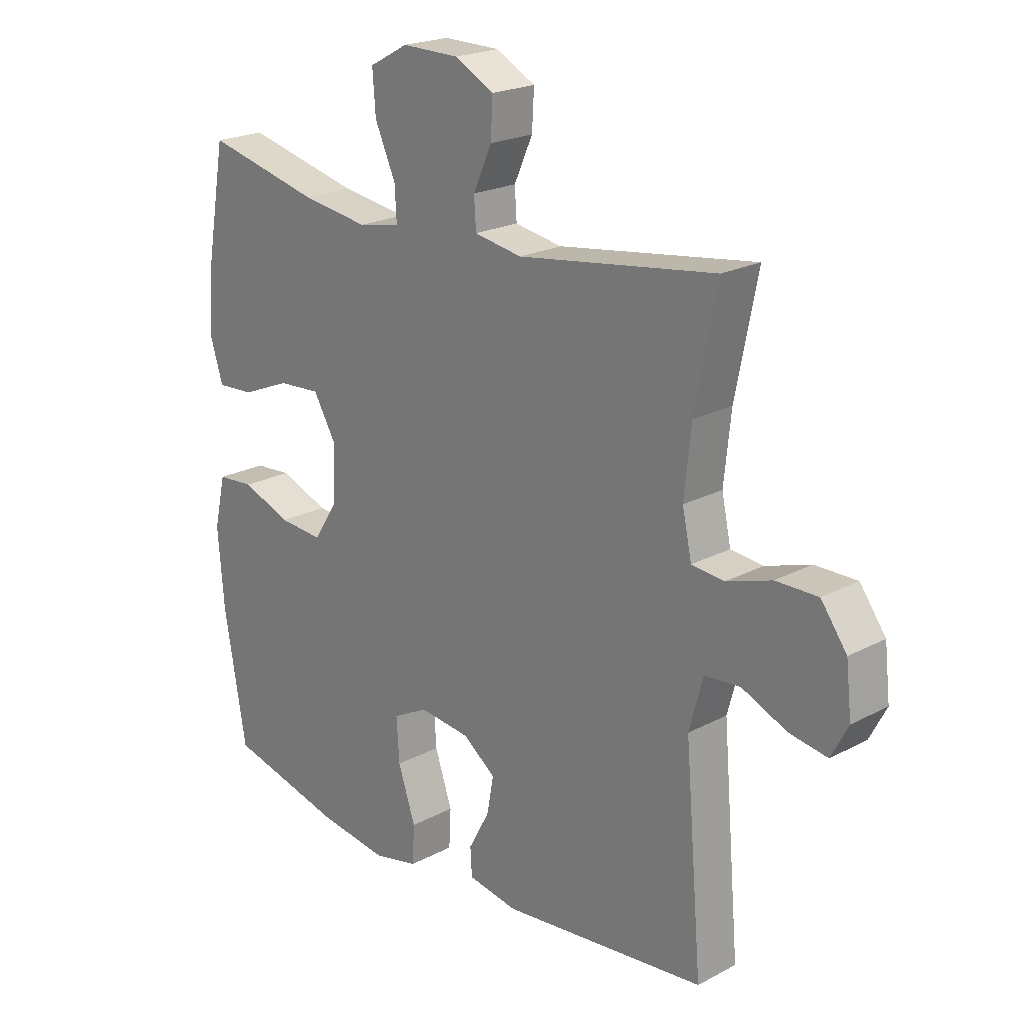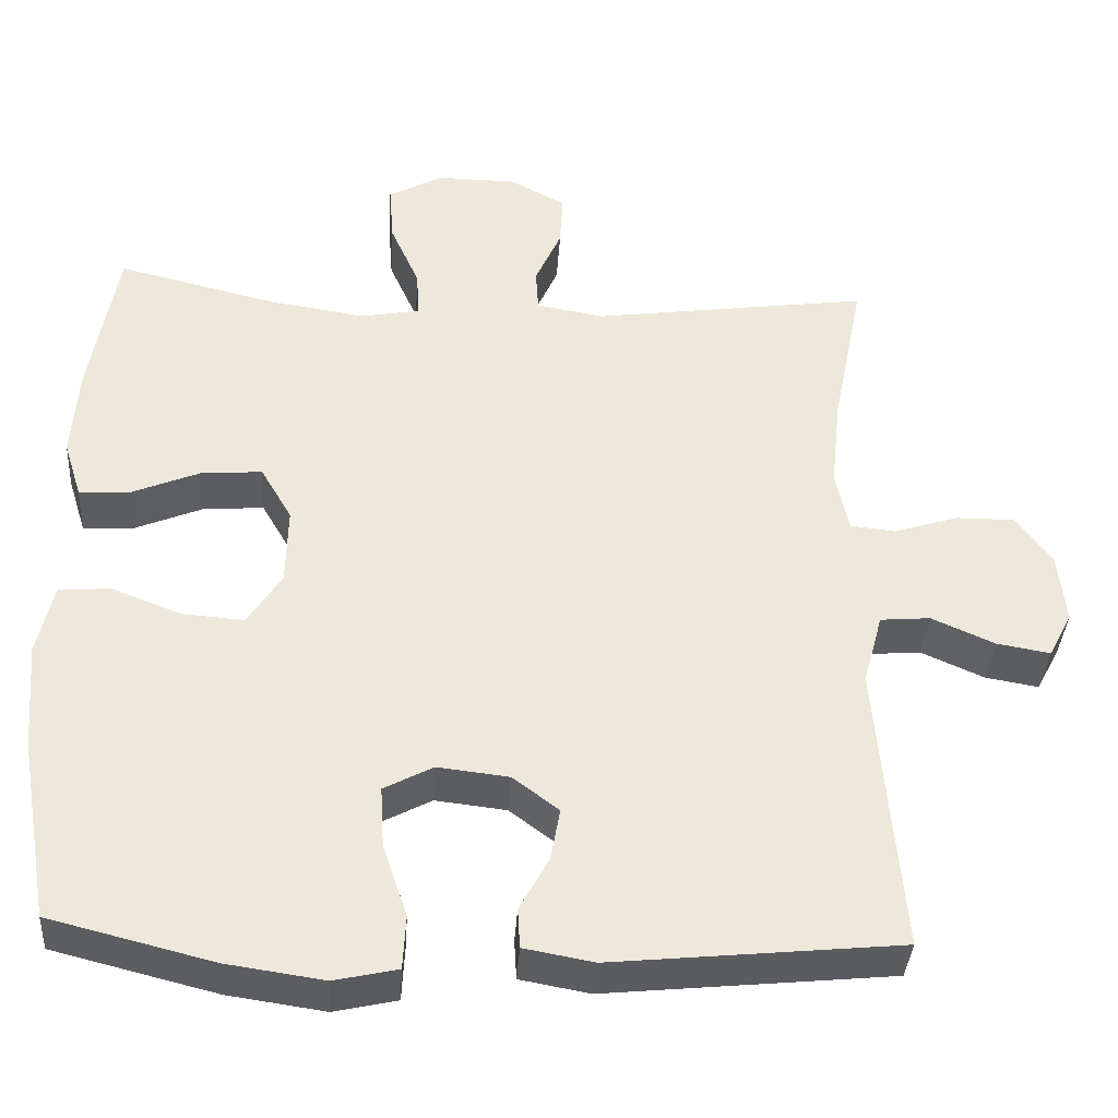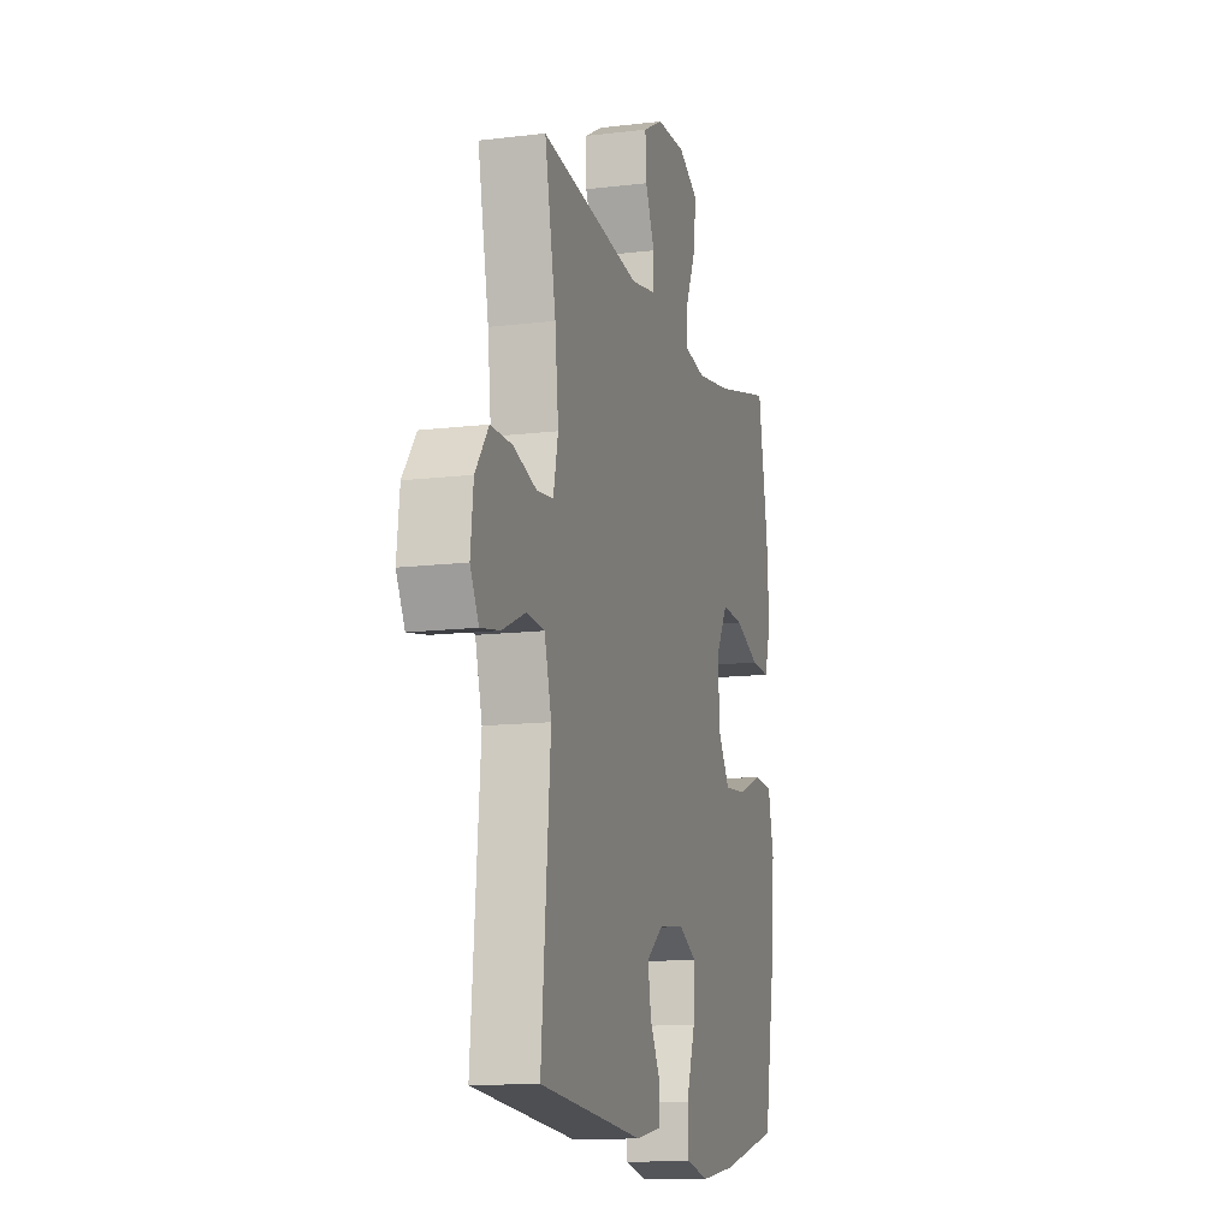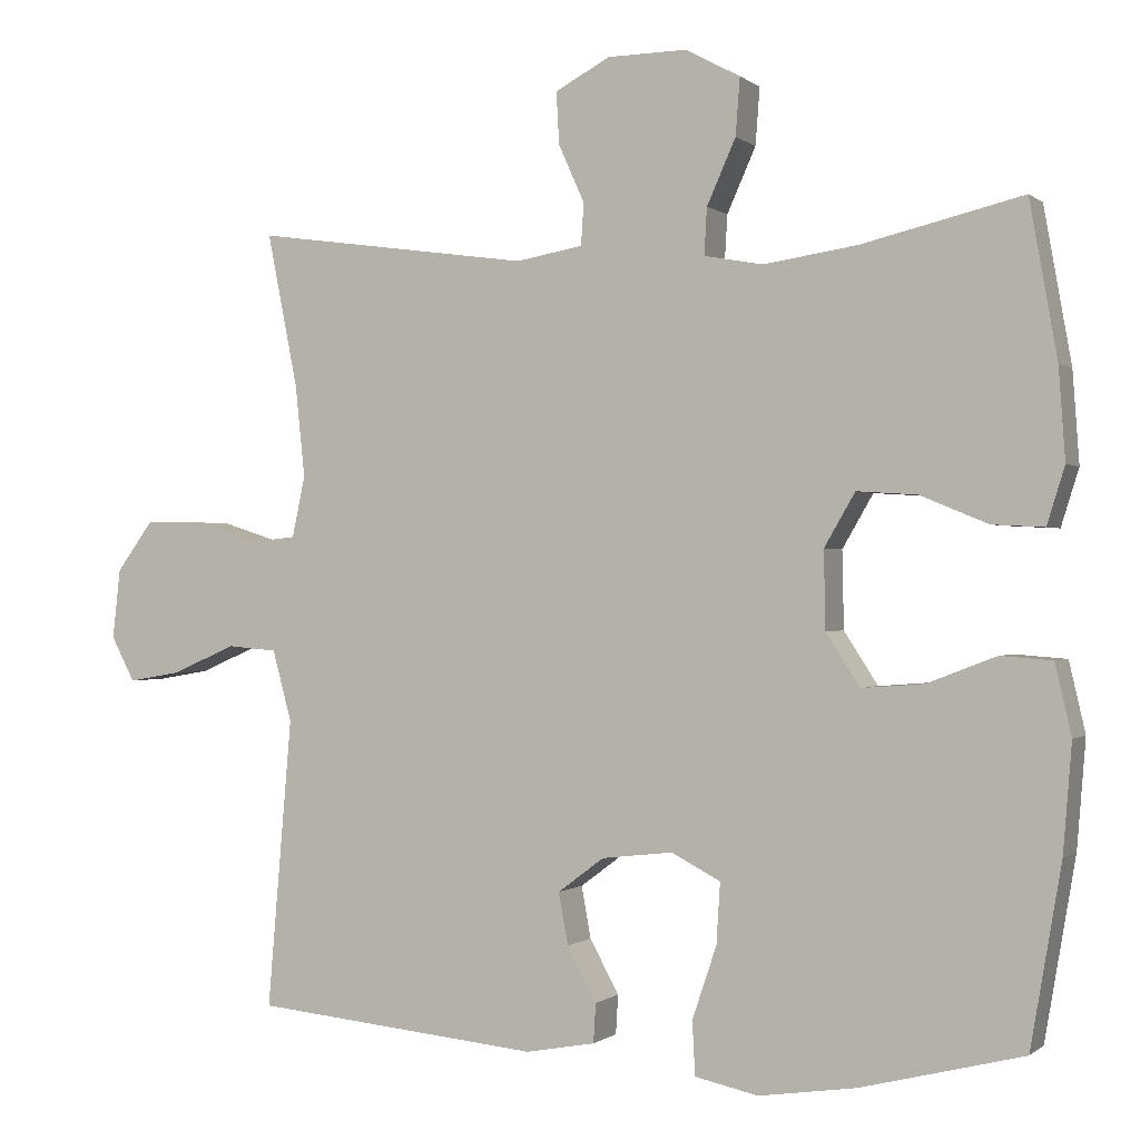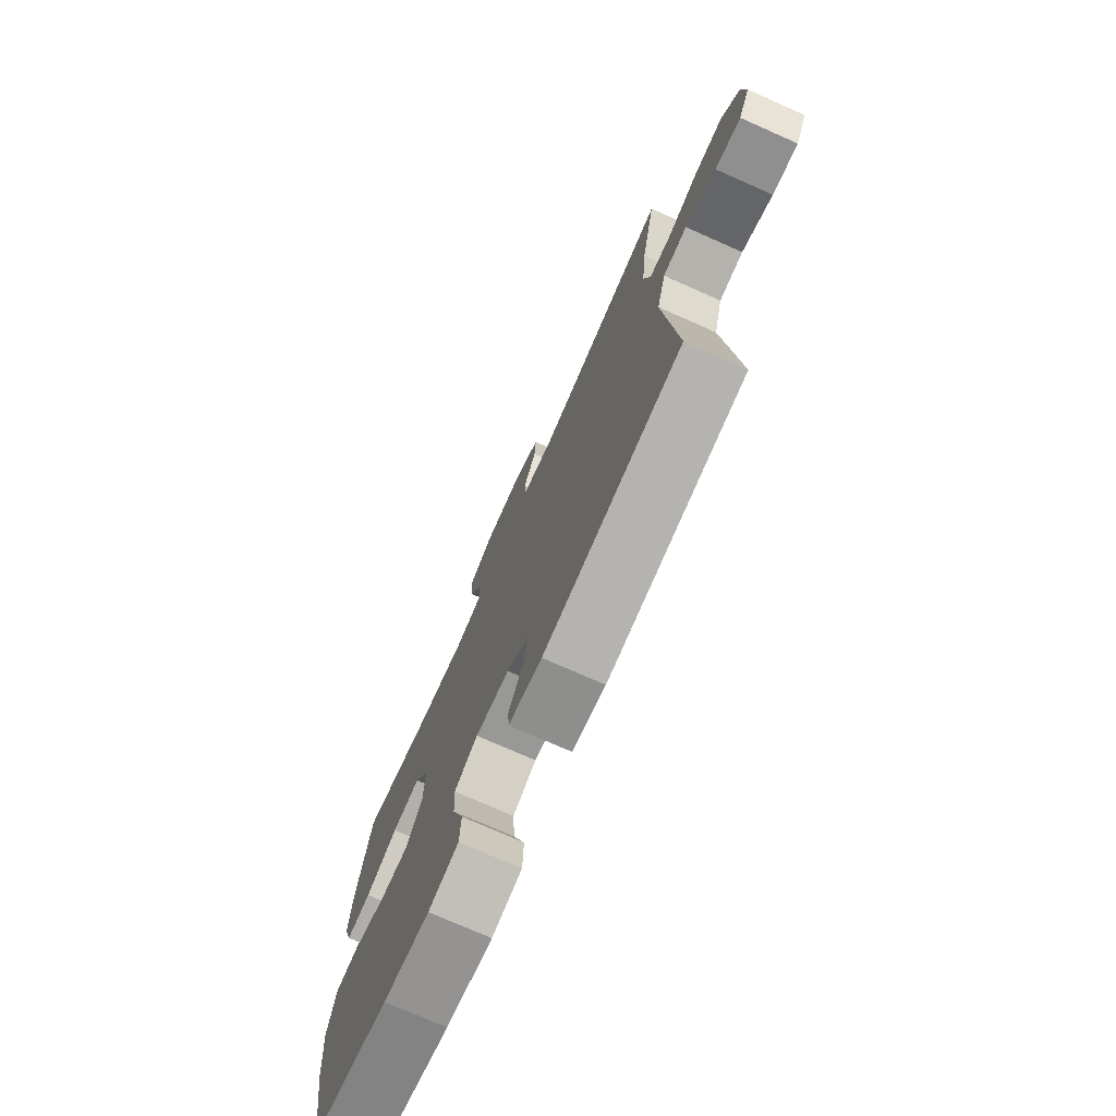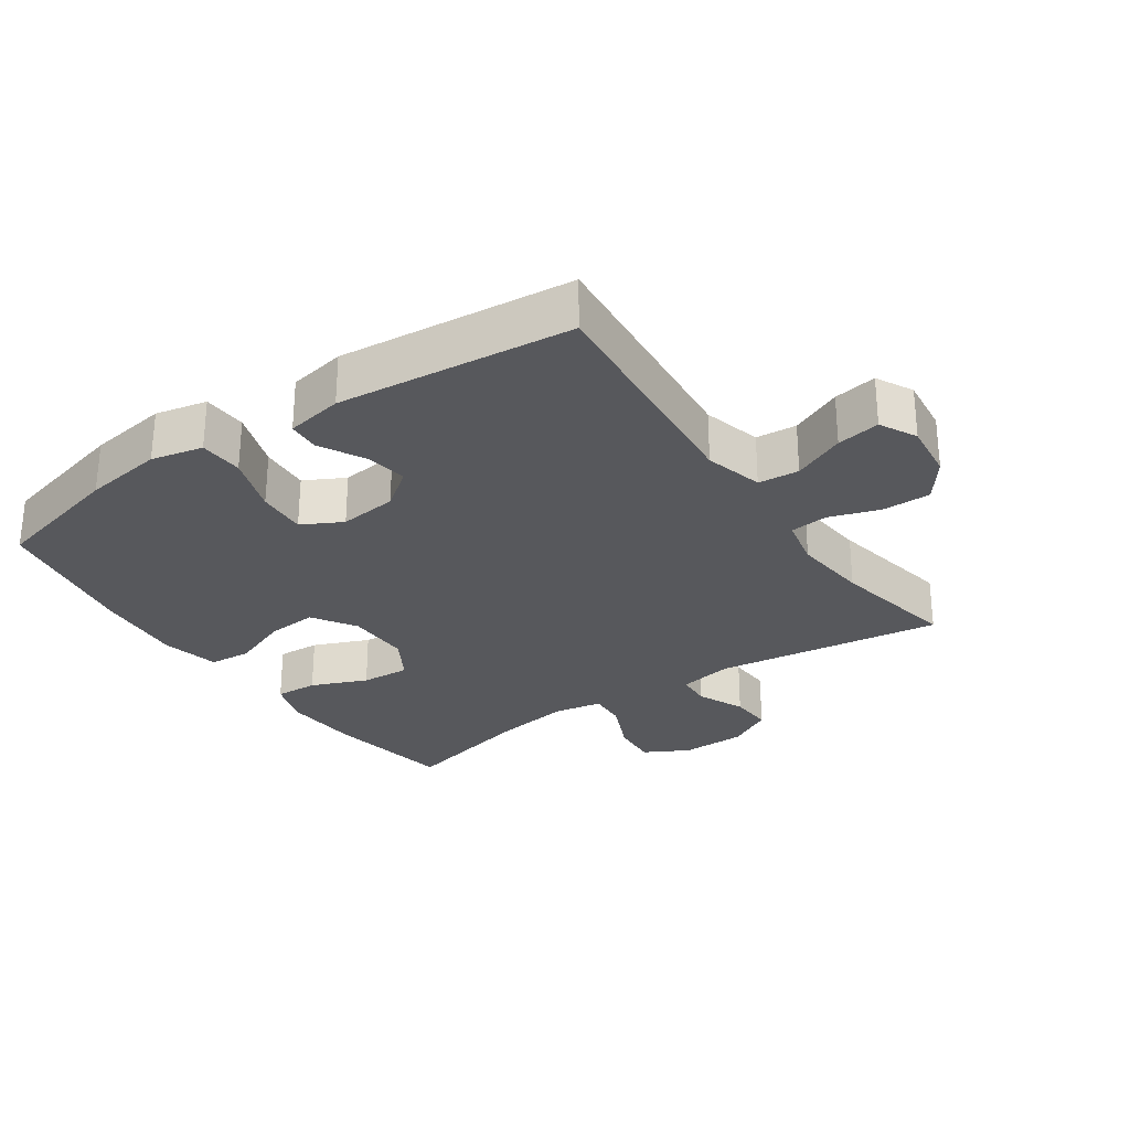
<metadata>
{"format":"obj","ext":"obj","renderer":"f3d","projection":"perspective","resolution":1024,"background":"white","views":[{"elev":21.2,"azim":-133.4,"up":"+Z"},{"elev":-37.0,"azim":176.3,"up":"+Z"},{"elev":-12.6,"azim":-74.2,"up":"+Z"},{"elev":-0.3,"azim":22.6,"up":"+Z"},{"elev":-74.8,"azim":-113.9,"up":"+Z"},{"elev":-28.5,"azim":-145.6,"up":"+Y"}]}
</metadata>
<code>
o path6276
v 0.5576 0.0375 -0.2802
v 0.5688 0.0375 -0.142
v 0.5481 0.0375 -0.05175
v 0.4822 0.0375 -0.04677
v 0.3939 0.0375 -0.0809
v 0.3148 0.0375 -0.08705
v 0.2714 0.0375 -0.0198
v 0.2693 0.0375 0.07942
v 0.3089 0.0375 0.1475
v 0.3853 0.0375 0.1425
v 0.4724 0.0375 0.1065
v 0.5386 0.0375 0.1029
v 0.5614 0.0375 0.1757
v 0.553 0.0375 0.2927
v 0.518 0.0375 0.4907
v 0.3136 0.0375 0.4414
v 0.1929 0.0375 0.4232
v 0.1175 0.0375 0.4369
v 0.1209 0.0375 0.4966
v 0.1579 0.0375 0.5794
v 0.1634 0.0375 0.6528
v 0.09402 0.0375 0.6903
v -0.007828 0.0375 0.6887
v -0.07811 0.0375 0.651
v -0.07449 0.0375 0.5841
v -0.04135 0.0375 0.5105
v -0.04478 0.0375 0.4567
v -0.1305 0.0375 0.4416
v -0.4839 0.0375 0.4907
v -0.4448 0.0375 0.2939
v -0.4324 0.0375 0.1758
v -0.4491 0.0375 0.09796
v -0.5075 0.0375 0.09192
v -0.5881 0.0375 0.1179
v -0.6633 0.0375 0.1185
v -0.7097 0.0375 0.05503
v -0.7196 0.0375 -0.03406
v -0.6896 0.0375 -0.09136
v -0.6218 0.0375 -0.07986
v -0.5408 0.0375 -0.04425
v -0.4771 0.0375 -0.04967
v -0.4525 0.0375 -0.1406
v -0.4839 0.0375 -0.511
v -0.1171 0.0375 -0.5475
v -0.02827 0.0375 -0.5314
v -0.02527 0.0375 -0.4812
v -0.06277 0.0375 -0.4123
v -0.07467 0.0375 -0.3459
v -0.01585 0.0375 -0.3018
v 0.07486 0.0375 -0.2915
v 0.1377 0.0375 -0.3244
v 0.1329 0.0375 -0.4021
v 0.1017 0.0375 -0.4945
v 0.1054 0.0375 -0.5634
v 0.1861 0.0375 -0.5811
v 0.3103 0.0375 -0.5631
v 0.518 0.0375 -0.511
v 0.5576 -0.0375 -0.2802
v 0.5688 -0.0375 -0.142
v 0.5481 -0.0375 -0.05175
v 0.4822 -0.0375 -0.04677
v 0.3939 -0.0375 -0.0809
v 0.3148 -0.0375 -0.08705
v 0.2714 -0.0375 -0.0198
v 0.2693 -0.0375 0.07942
v 0.3089 -0.0375 0.1475
v 0.3853 -0.0375 0.1425
v 0.4724 -0.0375 0.1065
v 0.5386 -0.0375 0.1029
v 0.5614 -0.0375 0.1757
v 0.553 -0.0375 0.2927
v 0.518 -0.0375 0.4907
v 0.3136 -0.0375 0.4414
v 0.1929 -0.0375 0.4232
v 0.1175 -0.0375 0.4369
v 0.1209 -0.0375 0.4966
v 0.1579 -0.0375 0.5794
v 0.1634 -0.0375 0.6528
v 0.09402 -0.0375 0.6903
v -0.007828 -0.0375 0.6887
v -0.07811 -0.0375 0.651
v -0.07449 -0.0375 0.5841
v -0.04135 -0.0375 0.5105
v -0.04478 -0.0375 0.4567
v -0.1305 -0.0375 0.4416
v -0.4839 -0.0375 0.4907
v -0.4448 -0.0375 0.2939
v -0.4324 -0.0375 0.1758
v -0.4491 -0.0375 0.09796
v -0.5075 -0.0375 0.09192
v -0.5881 -0.0375 0.1179
v -0.6633 -0.0375 0.1185
v -0.7097 -0.0375 0.05503
v -0.7196 -0.0375 -0.03406
v -0.6896 -0.0375 -0.09136
v -0.6218 -0.0375 -0.07986
v -0.5408 -0.0375 -0.04425
v -0.4771 -0.0375 -0.04967
v -0.4525 -0.0375 -0.1406
v -0.4839 -0.0375 -0.511
v -0.1171 -0.0375 -0.5475
v -0.02827 -0.0375 -0.5314
v -0.02527 -0.0375 -0.4812
v -0.06277 -0.0375 -0.4123
v -0.07467 -0.0375 -0.3459
v -0.01585 -0.0375 -0.3018
v 0.07486 -0.0375 -0.2915
v 0.1377 -0.0375 -0.3244
v 0.1329 -0.0375 -0.4021
v 0.1017 -0.0375 -0.4945
v 0.1054 -0.0375 -0.5634
v 0.1861 -0.0375 -0.5811
v 0.3103 -0.0375 -0.5631
v 0.518 -0.0375 -0.511
v 0.1634 0.0375 0.6528
v 0.1634 0.0375 0.6528
v 0.09402 0.0375 0.6903
v -0.007828 0.0375 0.6887
v -0.07811 0.0375 0.651
v -0.07811 0.0375 0.651
v 0.1579 0.0375 0.5794
v -0.07449 0.0375 0.5841
v -0.04135 0.0375 0.5105
v 0.1209 0.0375 0.4966
v -0.04478 0.0375 0.4567
v -0.04478 0.0375 0.4567
v 0.1175 0.0375 0.4369
v 0.1175 0.0375 0.4369
v 0.518 0.0375 0.4907
v 0.518 0.0375 0.4907
v 0.3136 0.0375 0.4414
v -0.1305 0.0375 0.4416
v -0.4839 0.0375 0.4907
v -0.4839 0.0375 0.4907
v 0.1929 0.0375 0.4232
v -0.4448 0.0375 0.2939
v 0.553 0.0375 0.2927
v -0.4324 0.0375 0.1758
v 0.5614 0.0375 0.1757
v -0.4491 0.0375 0.09796
v -0.4491 0.0375 0.09796
v 0.5386 0.0375 0.1029
v 0.5386 0.0375 0.1029
v 0.3089 0.0375 0.1475
v 0.3089 0.0375 0.1475
v 0.3853 0.0375 0.1425
v 0.2693 0.0375 0.07942
v 0.4724 0.0375 0.1065
v -0.5881 0.0375 0.1179
v -0.6633 0.0375 0.1185
v -0.7097 0.0375 0.05503
v -0.5075 0.0375 0.09192
v 0.2714 0.0375 -0.0198
v -0.7196 0.0375 -0.03406
v 0.3148 0.0375 -0.08705
v 0.3148 0.0375 -0.08705
v -0.6896 0.0375 -0.09136
v -0.6896 0.0375 -0.09136
v -0.5408 0.0375 -0.04425
v -0.4771 0.0375 -0.04967
v -0.4771 0.0375 -0.04967
v -0.6218 0.0375 -0.07986
v 0.5481 0.0375 -0.05175
v 0.5481 0.0375 -0.05175
v 0.4822 0.0375 -0.04677
v 0.3939 0.0375 -0.0809
v -0.4525 0.0375 -0.1406
v 0.5688 0.0375 -0.142
v 0.5576 0.0375 -0.2802
v -0.01585 0.0375 -0.3018
v 0.07486 0.0375 -0.2915
v 0.1377 0.0375 -0.3244
v 0.1377 0.0375 -0.3244
v -0.07467 0.0375 -0.3459
v -0.07467 0.0375 -0.3459
v 0.1329 0.0375 -0.4021
v -0.06277 0.0375 -0.4123
v 0.1017 0.0375 -0.4945
v -0.02527 0.0375 -0.4812
v -0.02827 0.0375 -0.5314
v -0.02827 0.0375 -0.5314
v -0.4839 0.0375 -0.511
v -0.4839 0.0375 -0.511
v 0.518 0.0375 -0.511
v 0.518 0.0375 -0.511
v 0.1054 0.0375 -0.5634
v 0.1054 0.0375 -0.5634
v -0.1171 0.0375 -0.5475
v 0.3103 0.0375 -0.5631
v 0.1861 0.0375 -0.5811
v 0.1634 -0.0375 0.6528
v 0.1634 -0.0375 0.6528
v 0.09402 -0.0375 0.6903
v -0.007828 -0.0375 0.6887
v -0.07811 -0.0375 0.651
v -0.07811 -0.0375 0.651
v 0.1579 -0.0375 0.5794
v -0.07449 -0.0375 0.5841
v -0.04135 -0.0375 0.5105
v 0.1209 -0.0375 0.4966
v -0.04478 -0.0375 0.4567
v -0.04478 -0.0375 0.4567
v 0.1175 -0.0375 0.4369
v 0.1175 -0.0375 0.4369
v 0.518 -0.0375 0.4907
v 0.518 -0.0375 0.4907
v 0.3136 -0.0375 0.4414
v -0.1305 -0.0375 0.4416
v -0.4839 -0.0375 0.4907
v -0.4839 -0.0375 0.4907
v 0.1929 -0.0375 0.4232
v -0.4448 -0.0375 0.2939
v 0.553 -0.0375 0.2927
v -0.4324 -0.0375 0.1758
v 0.5614 -0.0375 0.1757
v -0.4491 -0.0375 0.09796
v -0.4491 -0.0375 0.09796
v 0.5386 -0.0375 0.1029
v 0.5386 -0.0375 0.1029
v 0.3089 -0.0375 0.1475
v 0.3089 -0.0375 0.1475
v 0.3853 -0.0375 0.1425
v 0.2693 -0.0375 0.07942
v 0.4724 -0.0375 0.1065
v -0.5881 -0.0375 0.1179
v -0.6633 -0.0375 0.1185
v -0.7097 -0.0375 0.05503
v -0.5075 -0.0375 0.09192
v 0.2714 -0.0375 -0.0198
v -0.7196 -0.0375 -0.03406
v 0.3148 -0.0375 -0.08705
v 0.3148 -0.0375 -0.08705
v -0.6896 -0.0375 -0.09136
v -0.6896 -0.0375 -0.09136
v -0.5408 -0.0375 -0.04425
v -0.4771 -0.0375 -0.04967
v -0.4771 -0.0375 -0.04967
v -0.6218 -0.0375 -0.07986
v 0.5481 -0.0375 -0.05175
v 0.5481 -0.0375 -0.05175
v 0.4822 -0.0375 -0.04677
v 0.3939 -0.0375 -0.0809
v -0.4525 -0.0375 -0.1406
v 0.5688 -0.0375 -0.142
v 0.5576 -0.0375 -0.2802
v -0.01585 -0.0375 -0.3018
v 0.07486 -0.0375 -0.2915
v 0.1377 -0.0375 -0.3244
v 0.1377 -0.0375 -0.3244
v -0.07467 -0.0375 -0.3459
v -0.07467 -0.0375 -0.3459
v 0.1329 -0.0375 -0.4021
v -0.06277 -0.0375 -0.4123
v 0.1017 -0.0375 -0.4945
v -0.02527 -0.0375 -0.4812
v -0.02827 -0.0375 -0.5314
v -0.02827 -0.0375 -0.5314
v -0.4839 -0.0375 -0.511
v -0.4839 -0.0375 -0.511
v 0.518 -0.0375 -0.511
v 0.518 -0.0375 -0.511
v 0.1054 -0.0375 -0.5634
v 0.1054 -0.0375 -0.5634
v -0.1171 -0.0375 -0.5475
v 0.3103 -0.0375 -0.5631
v 0.1861 -0.0375 -0.5811
f 243 216 236
f 227 225 226
f 243 246 216
f 216 223 214
f 253 264 255
f 258 250 243
f 215 222 224
f 264 250 258
f 212 208 209
f 198 194 195
f 243 250 246
f 242 231 245
f 201 200 199
f 231 248 245
f 228 236 216
f 245 248 265
f 264 253 250
f 207 222 213
f 262 266 254
f 199 197 194
f 265 252 266
f 239 241 244
f 225 235 228
f 193 197 191
f 248 231 247
f 252 265 248
f 236 228 235
f 244 242 245
f 247 229 246
f 254 266 252
f 256 255 264
f 223 220 203
f 213 222 215
f 207 213 205
f 211 220 207
f 242 244 241
f 197 199 200
f 238 230 233
f 215 224 218
f 203 220 211
f 227 235 225
f 208 223 201
f 201 203 200
f 227 230 238
f 245 265 260
f 246 229 223
f 247 231 229
f 223 203 201
f 207 220 222
f 214 223 208
f 194 197 193
f 214 208 212
f 199 194 198
f 235 227 238
f 246 223 216
f 116 22 79 192
f 22 23 80 79
f 23 120 196 80
f 20 21 78 77
f 24 25 82 81
f 25 26 83 82
f 19 20 77 76
f 26 126 202 83
f 128 19 76 204
f 130 16 73 206
f 27 28 85 84
f 28 134 210 85
f 16 17 74 73
f 17 18 75 74
f 29 30 87 86
f 14 15 72 71
f 30 31 88 87
f 13 14 71 70
f 31 141 217 88
f 143 13 70 219
f 145 10 67 221
f 8 9 66 65
f 11 12 69 68
f 10 11 68 67
f 34 35 92 91
f 35 36 93 92
f 33 34 91 90
f 32 33 90 89
f 7 8 65 64
f 36 37 94 93
f 156 7 64 232
f 37 158 234 94
f 40 161 237 97
f 39 40 97 96
f 38 39 96 95
f 164 4 61 240
f 4 5 62 61
f 41 42 99 98
f 2 3 60 59
f 5 6 63 62
f 1 2 59 58
f 49 50 107 106
f 50 173 249 107
f 175 49 106 251
f 51 52 109 108
f 47 48 105 104
f 52 53 110 109
f 46 47 104 103
f 181 46 103 257
f 42 183 259 99
f 185 1 58 261
f 53 187 263 110
f 44 45 102 101
f 43 44 101 100
f 56 57 114 113
f 55 56 113 112
f 54 55 112 111
f 167 160 140
f 151 150 149
f 167 140 170
f 140 138 147
f 177 179 188
f 182 167 174
f 139 148 146
f 188 182 174
f 136 133 132
f 122 119 118
f 167 170 174
f 166 169 155
f 125 123 124
f 155 169 172
f 152 140 160
f 169 189 172
f 188 174 177
f 131 137 146
f 186 178 190
f 123 118 121
f 189 190 176
f 163 168 165
f 149 152 159
f 117 115 121
f 172 171 155
f 176 172 189
f 160 159 152
f 168 169 166
f 171 170 153
f 178 176 190
f 180 188 179
f 147 127 144
f 137 139 146
f 131 129 137
f 135 131 144
f 166 165 168
f 121 124 123
f 162 157 154
f 139 142 148
f 127 135 144
f 151 149 159
f 132 125 147
f 125 124 127
f 151 162 154
f 169 184 189
f 170 147 153
f 171 153 155
f 147 125 127
f 131 146 144
f 138 132 147
f 118 117 121
f 138 136 132
f 123 122 118
f 159 162 151
f 170 140 147

</code>
